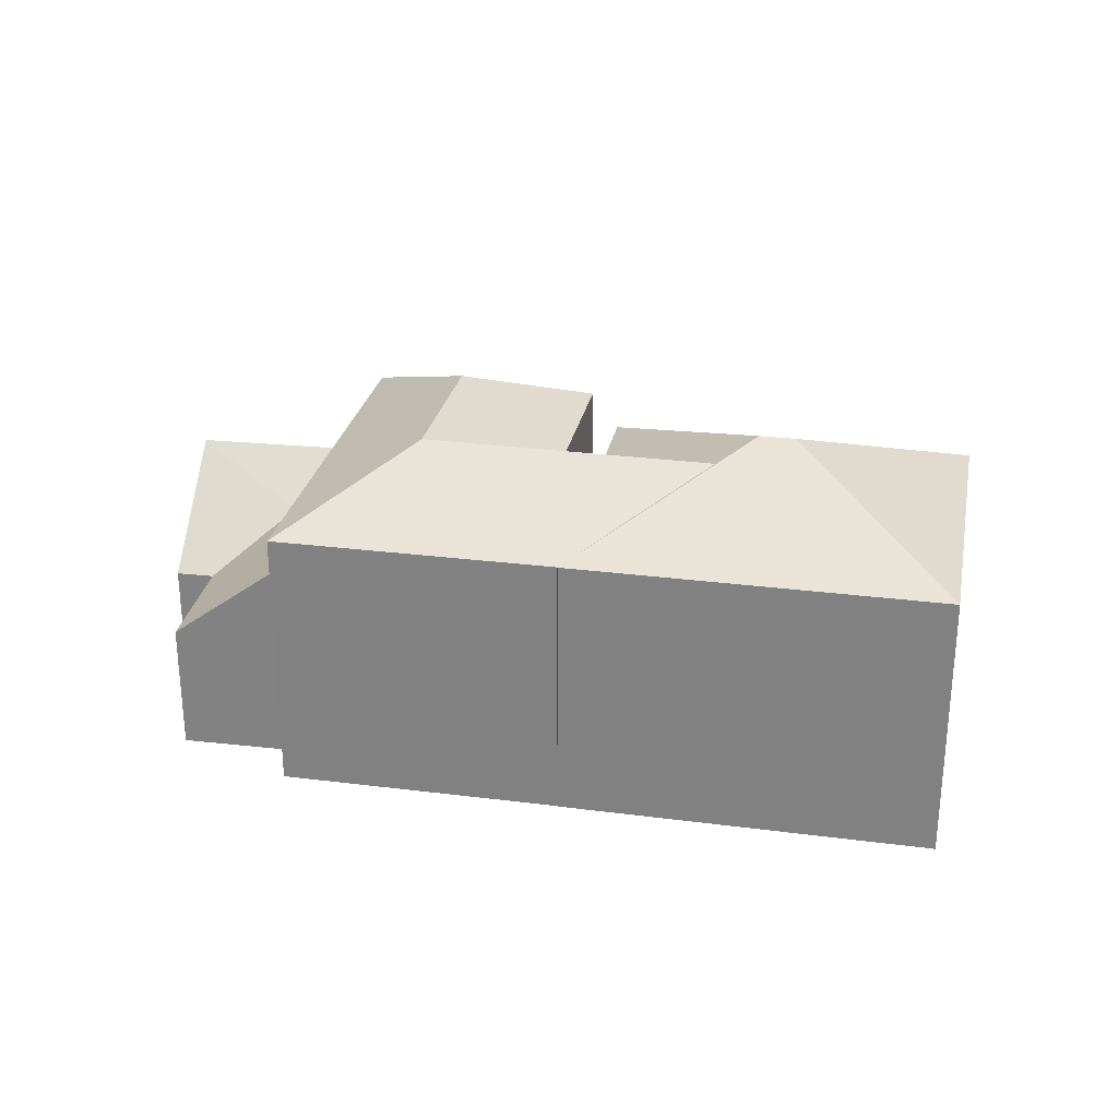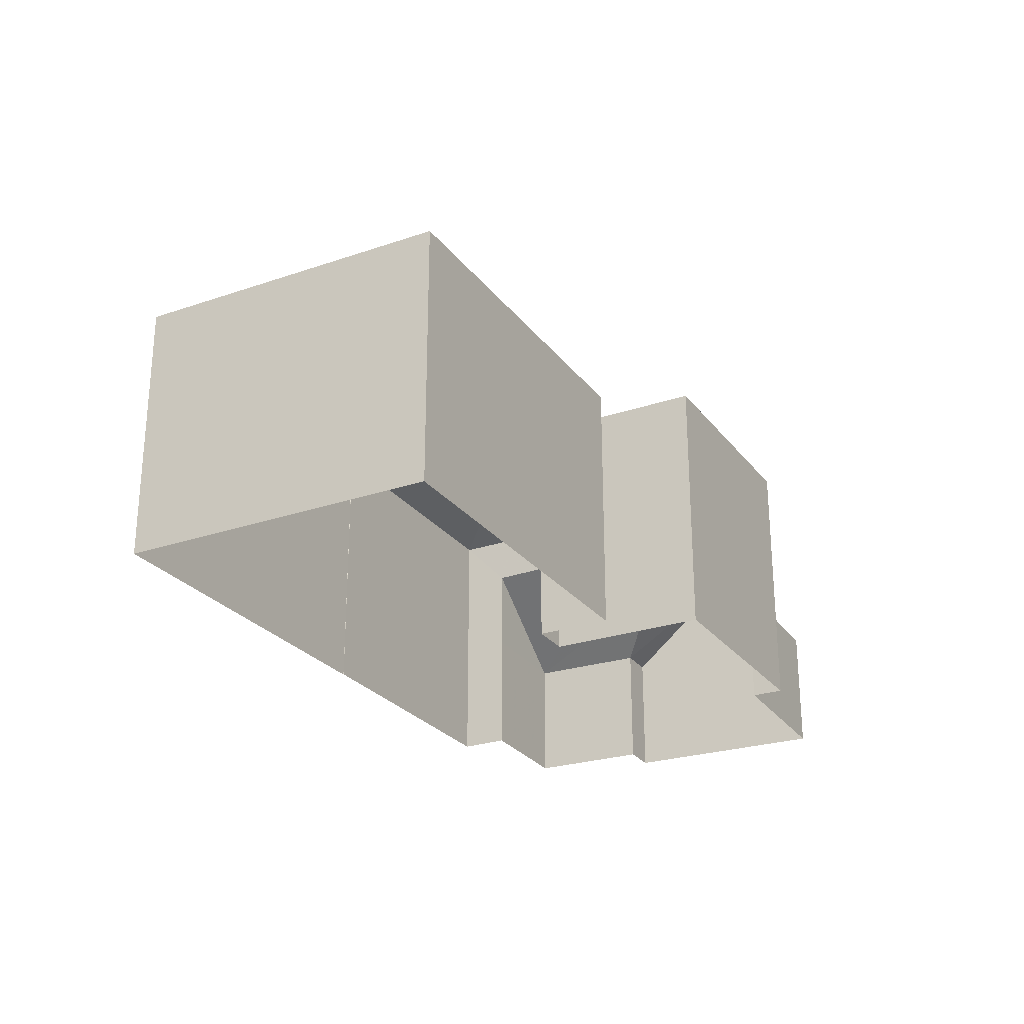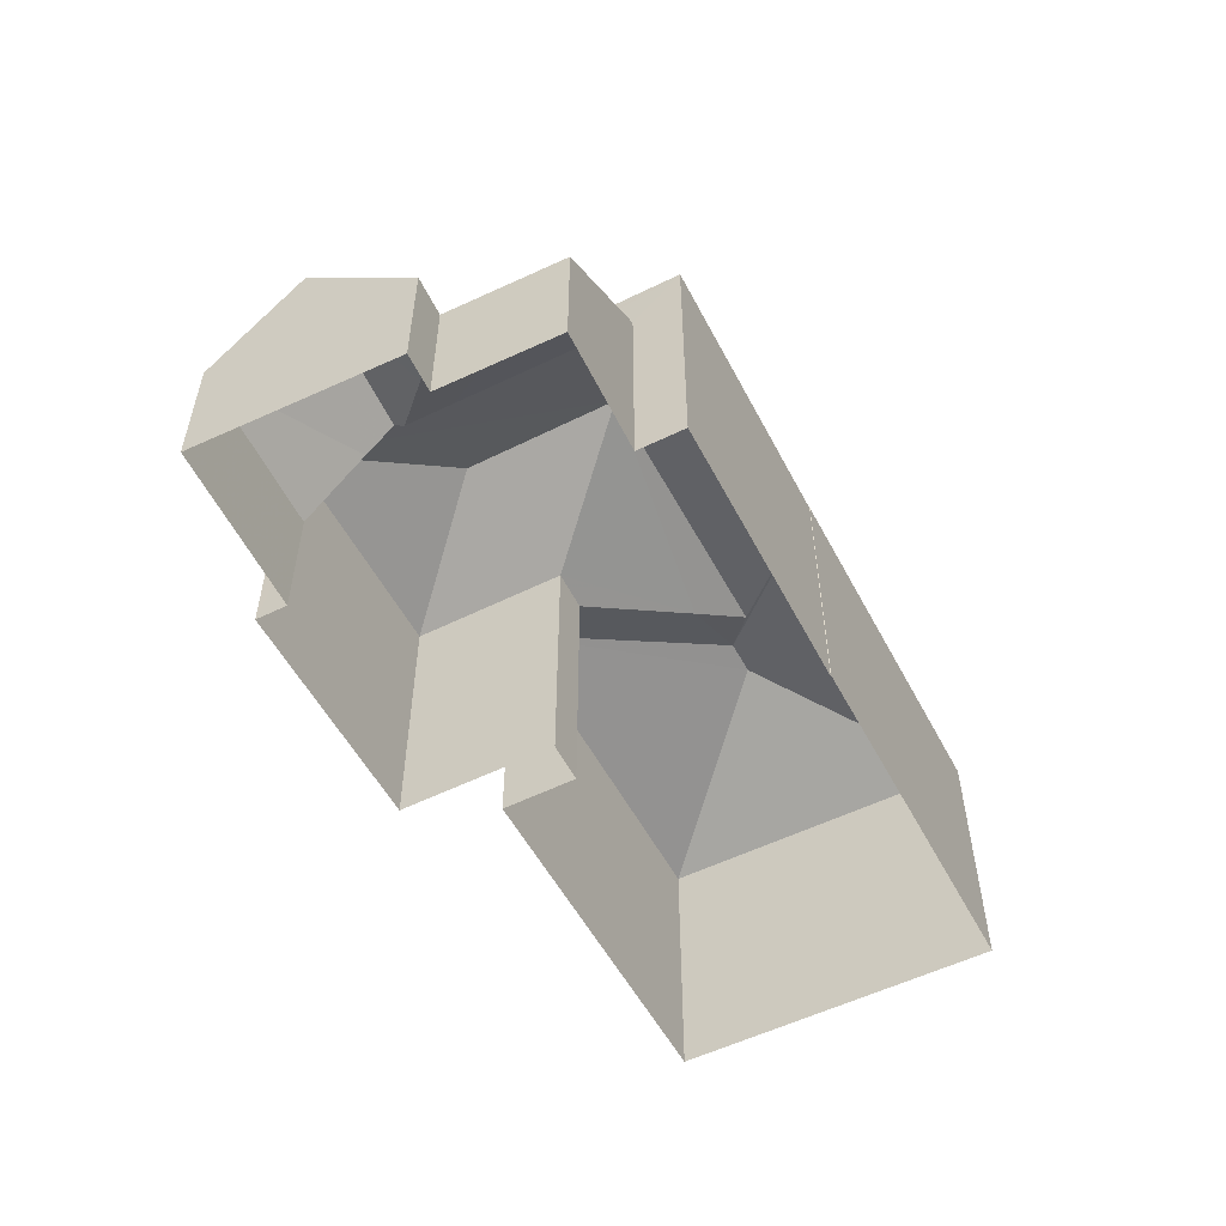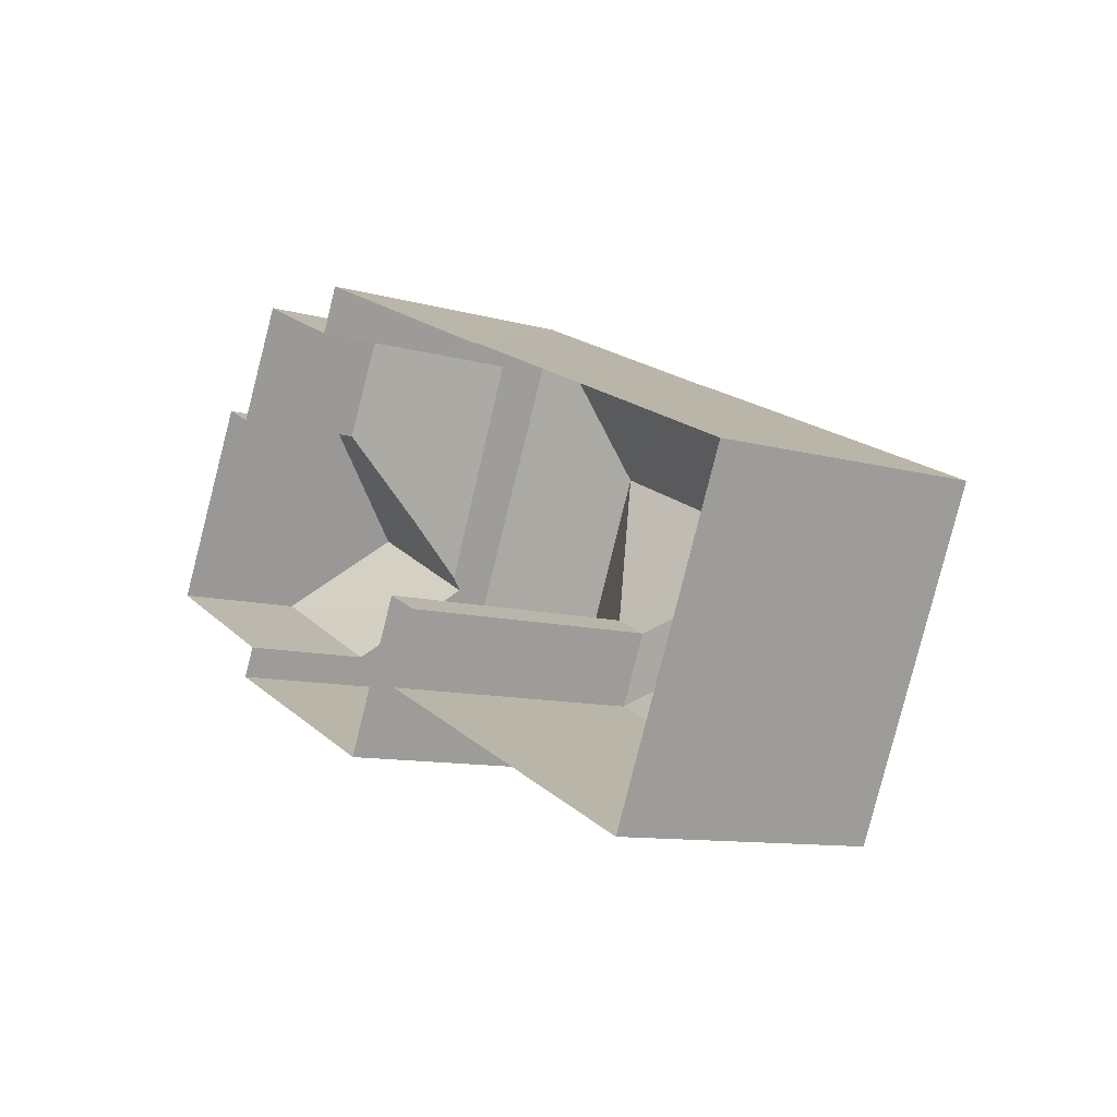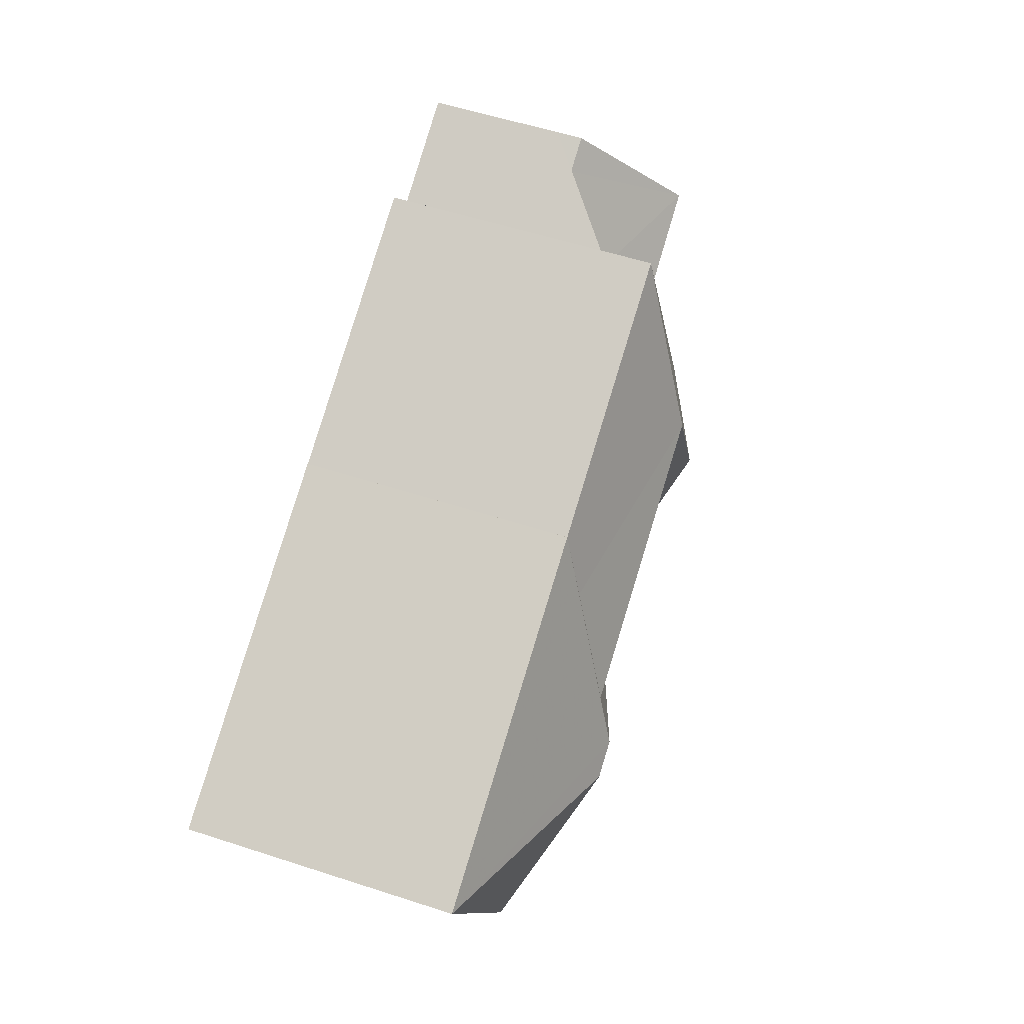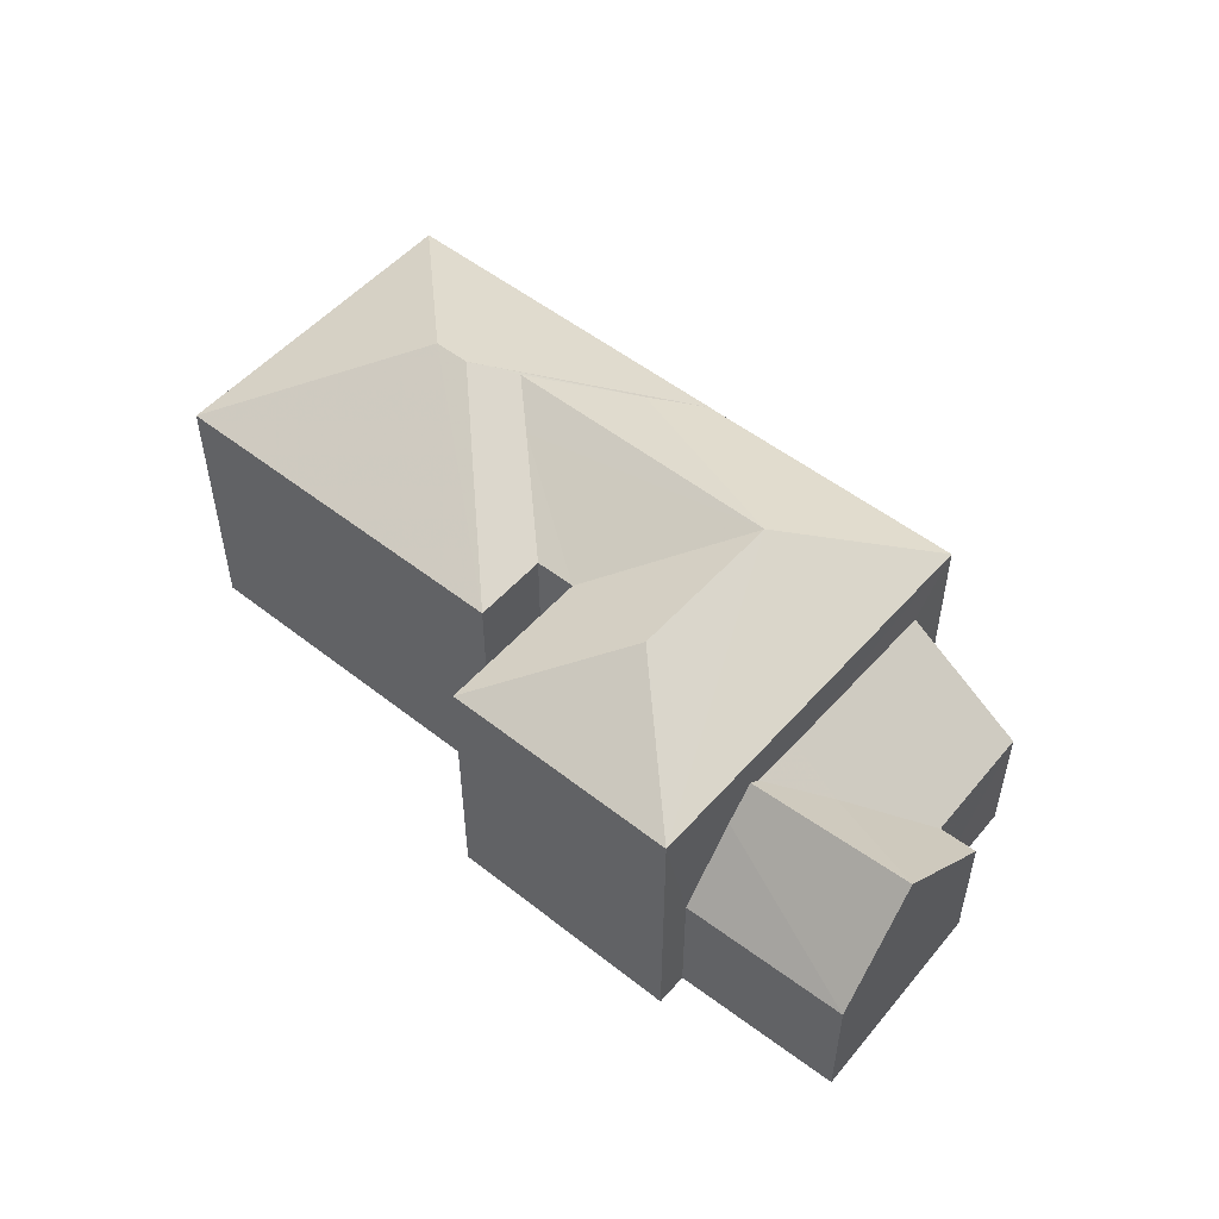
<metadata>
{"format":"obj","ext":"obj","renderer":"f3d","projection":"perspective","resolution":1024,"background":"white","views":[{"elev":27.6,"azim":-144.5,"up":"+Z"},{"elev":-25.8,"azim":-37.2,"up":"+Z"},{"elev":-54.4,"azim":141.8,"up":"+Z"},{"elev":-10.2,"azim":-125.8,"up":"+Y"},{"elev":56.1,"azim":-71.2,"up":"+Y"},{"elev":52.5,"azim":64.5,"up":"+Z"}]}
</metadata>
<code>
v -8.87e+04 -1.004e+05 2.404
v -8.87e+04 -1.004e+05 2.404
v -8.871e+04 -1.004e+05 2.405
v -8.87e+04 -1.004e+05 2.404
v -8.87e+04 -1.004e+05 2.403
v -8.87e+04 -1.004e+05 2.403
v -8.871e+04 -1.004e+05 2.404
v -8.871e+04 -1.004e+05 2.404
v -8.872e+04 -1.004e+05 2.405
v -8.872e+04 -1.004e+05 2.404
v -8.871e+04 -1.004e+05 2.404
v -8.87e+04 -1.004e+05 2.403
v -8.871e+04 -1.004e+05 2.403
v -8.871e+04 -1.004e+05 2.403
v -8.871e+04 -1.004e+05 2.403
v -8.871e+04 -1.004e+05 2.403
v -8.871e+04 -1.004e+05 9.693
v -8.871e+04 -1.004e+05 8.353
v -8.871e+04 -1.004e+05 8.354
v -8.87e+04 -1.004e+05 8.353
v -8.87e+04 -1.004e+05 5.277
v -8.871e+04 -1.004e+05 7.238
v -8.87e+04 -1.004e+05 7.297
v -8.871e+04 -1.004e+05 10.09
v -8.872e+04 -1.004e+05 8.353
v -8.872e+04 -1.004e+05 8.354
v -8.871e+04 -1.004e+05 8.352
v -8.871e+04 -1.004e+05 8.352
v -8.871e+04 -1.004e+05 8.815
v -8.871e+04 -1.004e+05 8.353
v -8.871e+04 -1.004e+05 9.272
v -8.871e+04 -1.004e+05 8.354
v -8.871e+04 -1.004e+05 10.09
v -8.871e+04 -1.004e+05 9.693
v -8.871e+04 -1.004e+05 9.692
v -8.87e+04 -1.004e+05 7.543
v -8.87e+04 -1.004e+05 7.543
v -8.87e+04 -1.004e+05 6.839
v -8.87e+04 -1.004e+05 5.278
v -8.871e+04 -1.004e+05 8.352
v -8.87e+04 -1.004e+05 5.277
v -8.87e+04 -1.004e+05 5.277
v -8.87e+04 -1.004e+05 6.482
v -8.87e+04 -1.004e+05 7.321
v -8.87e+04 -1.004e+05 5.278
v -8.871e+04 -1.004e+05 5.277
f 1 2 3
f 4 1 5
f 6 4 5
f 7 8 9
f 10 7 9
f 11 1 3
f 12 5 13
f 14 11 7
f 15 14 10
f 14 16 13
f 13 5 1
f 14 7 10
f 13 1 11
f 14 13 11
f 17 18 19
f 17 19 20
f 21 22 23
f 24 25 26
f 27 28 29
f 30 31 32
f 32 31 33
f 29 28 33
f 34 29 33
f 31 34 33
f 35 18 17
f 31 35 34
f 31 18 35
f 36 37 38
f 39 36 38
f 24 33 25
f 31 30 18
f 32 33 24
f 26 32 24
f 35 27 29
f 35 40 27
f 36 41 42
f 43 36 42
f 44 43 23
f 23 43 21
f 43 42 21
f 28 25 33
f 17 20 35
f 34 35 29
f 38 45 39
f 35 20 40
f 43 37 36
f 43 44 37
f 22 21 46
f 18 11 3
f 19 18 3
f 5 12 21
f 42 5 21
f 32 26 9
f 8 32 9
f 1 4 39
f 45 1 39
f 41 39 4
f 6 41 4
f 8 30 32
f 8 7 30
f 13 21 12
f 13 46 21
f 25 10 9
f 26 25 9
f 27 15 28
f 27 14 15
f 20 3 2
f 20 19 3
f 10 28 15
f 10 25 28
f 14 40 16
f 14 27 40
f 41 36 39
f 13 16 46
f 1 45 2
f 46 16 40
f 45 20 2
f 40 20 37
f 46 40 22
f 23 22 40
f 38 20 45
f 23 37 44
f 37 20 38
f 23 40 37
f 7 11 18
f 30 7 18
f 42 41 6
f 5 42 6

</code>
